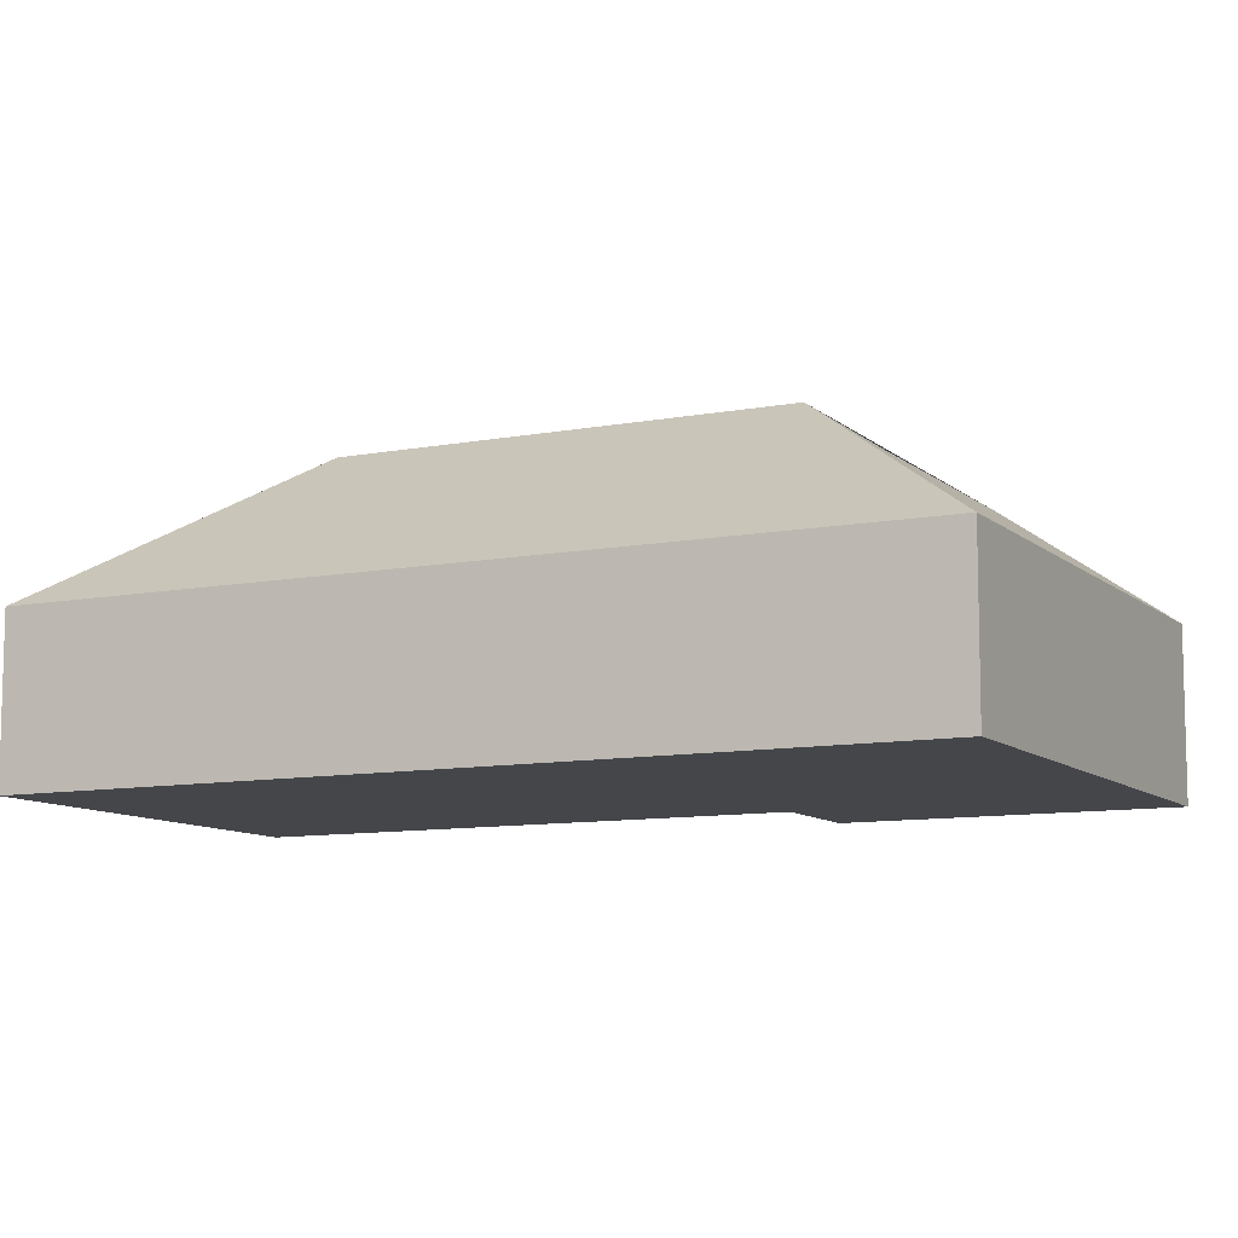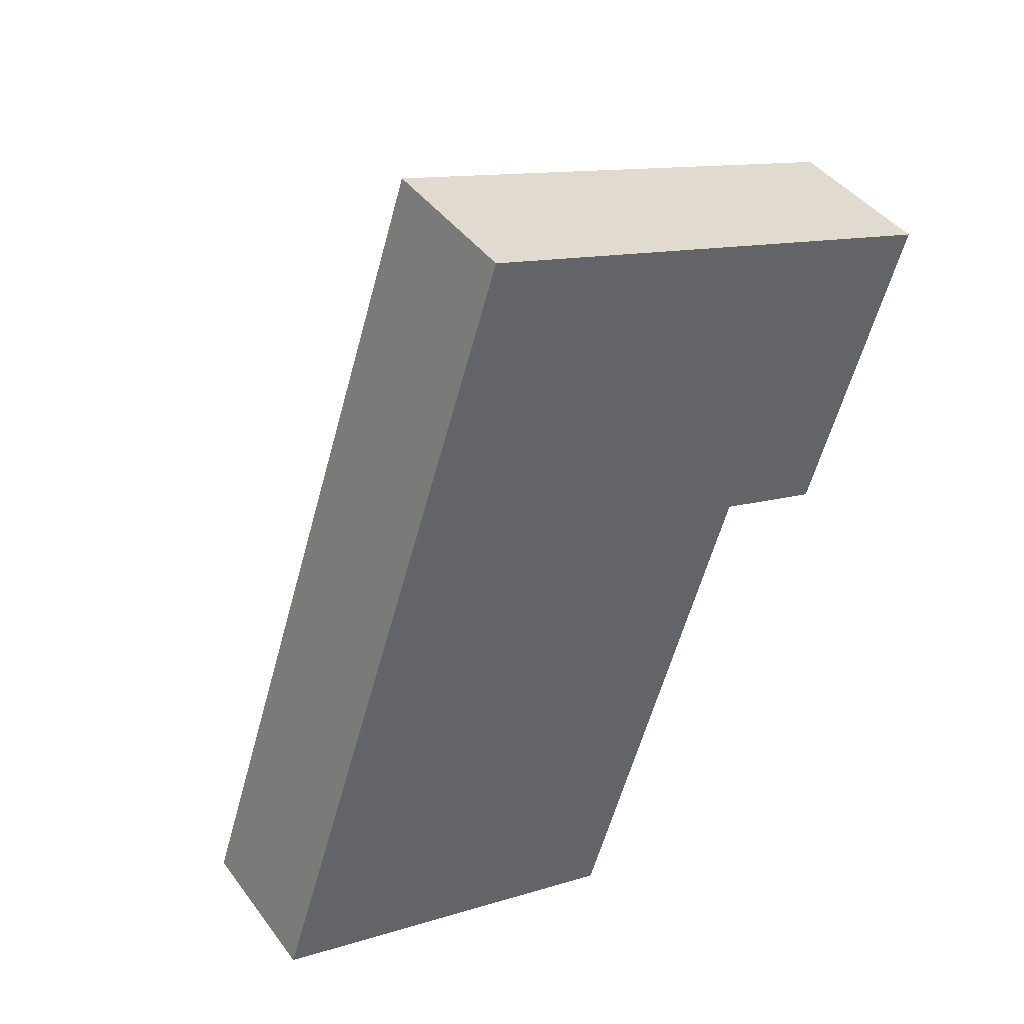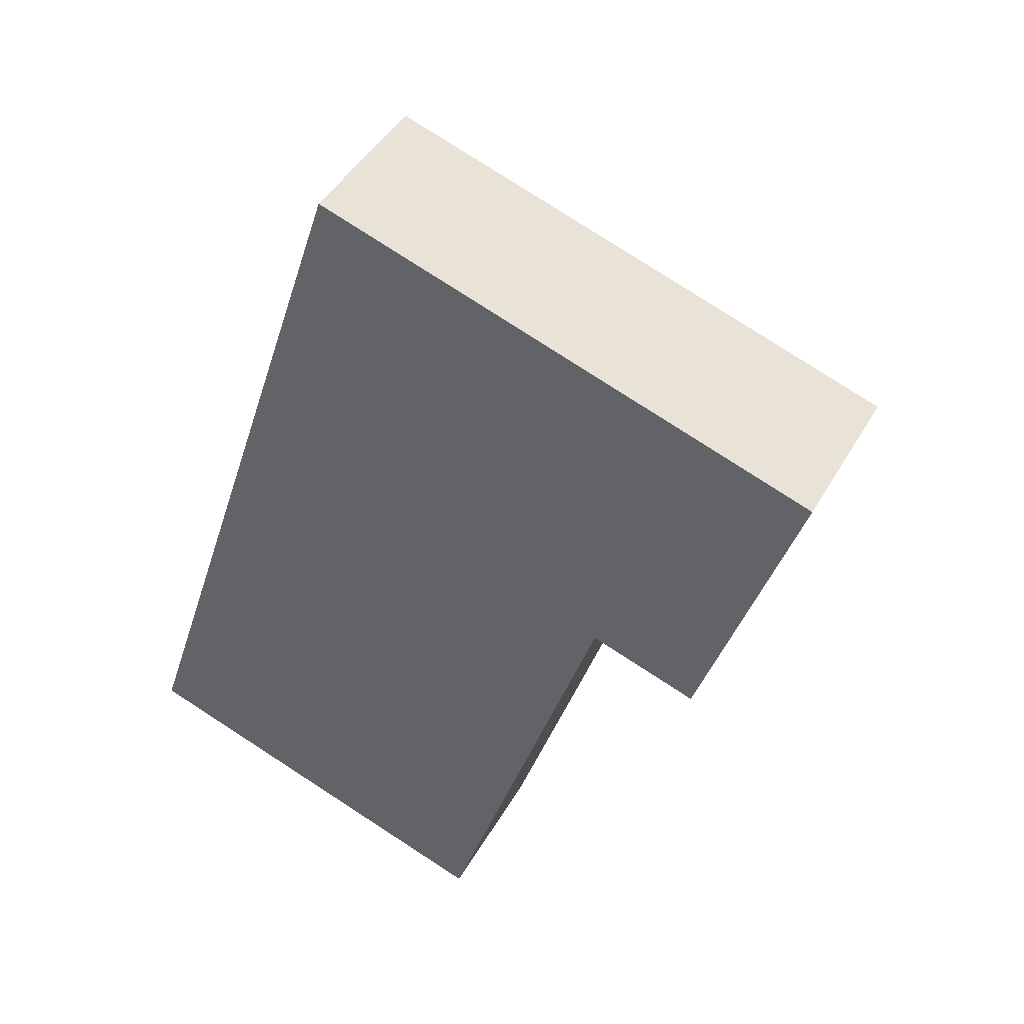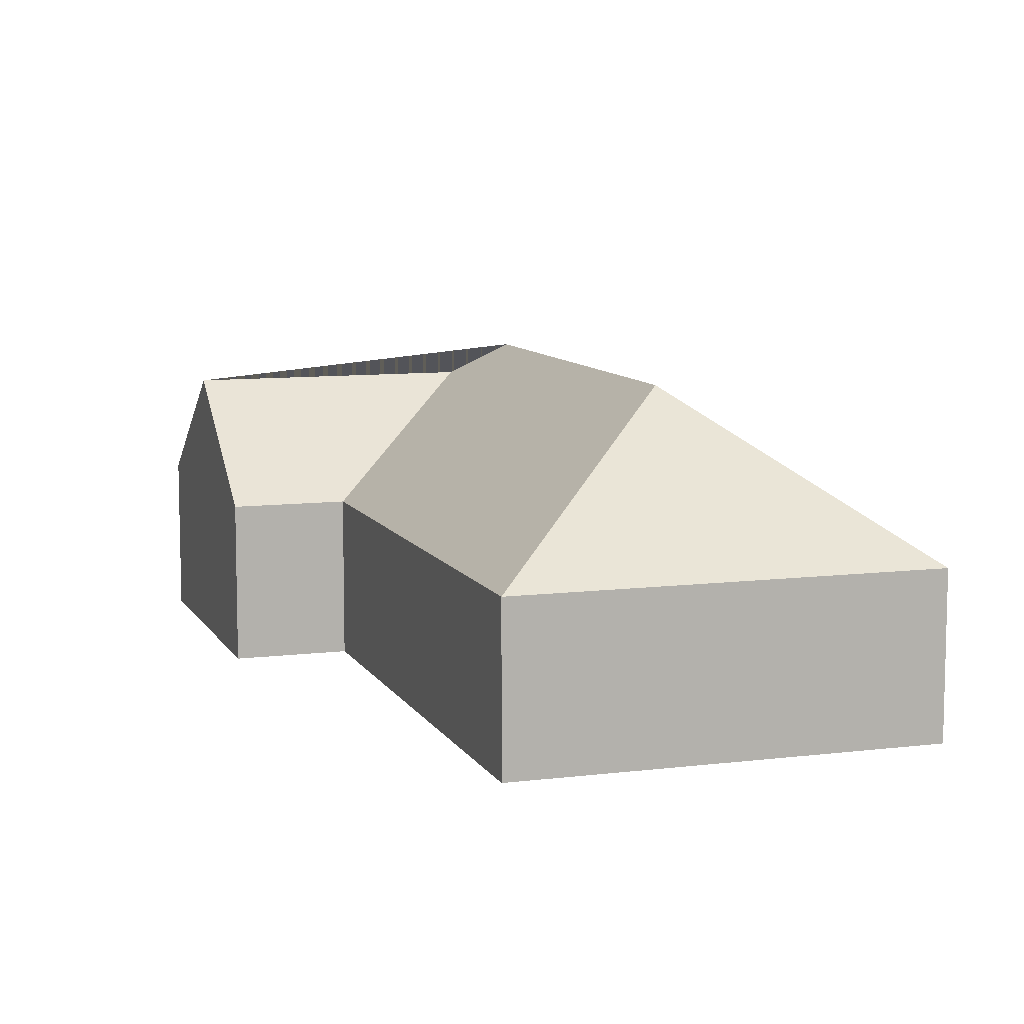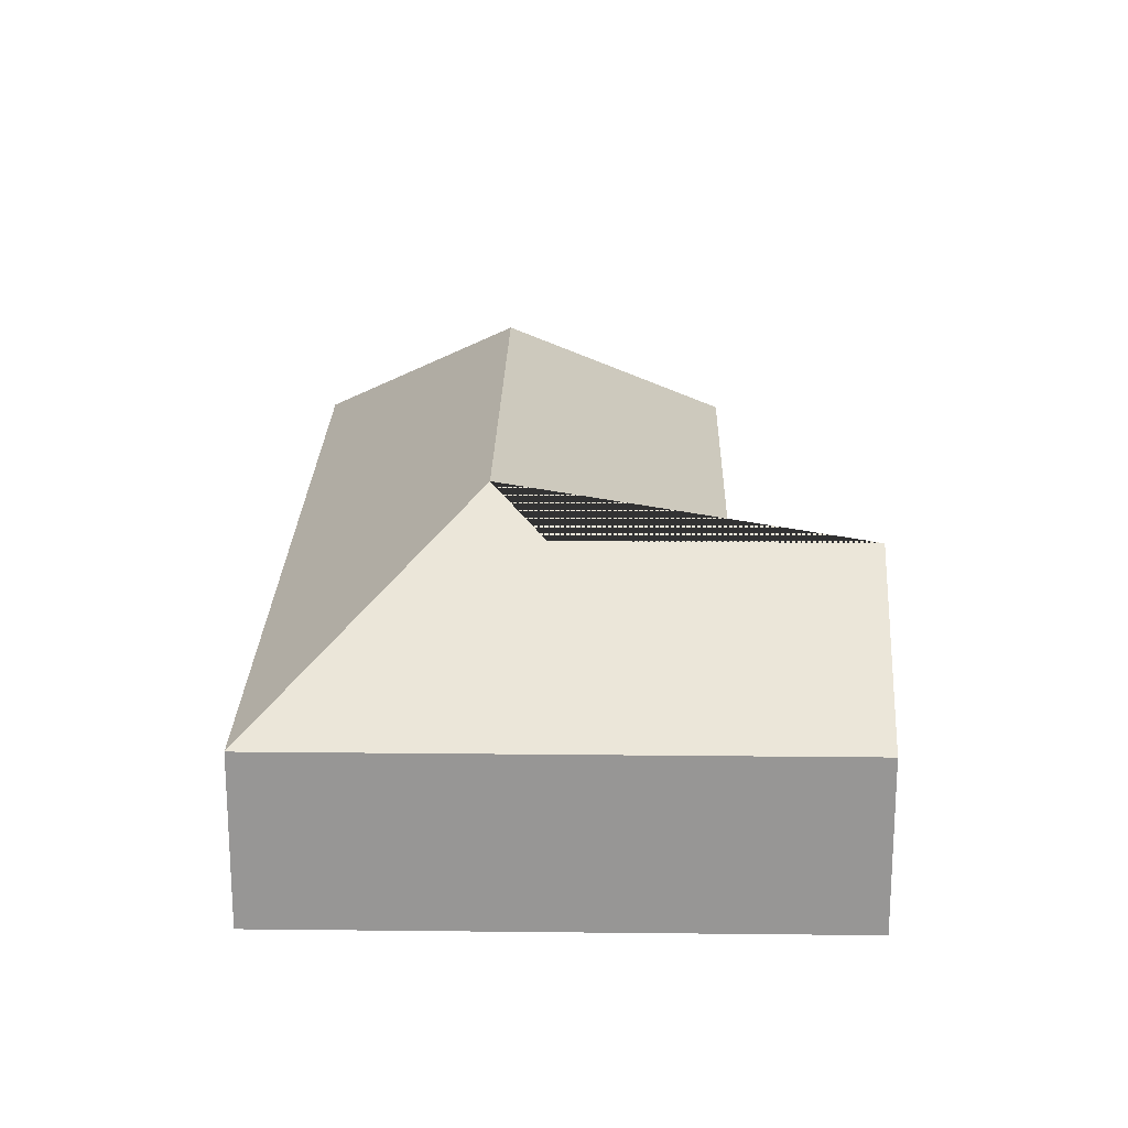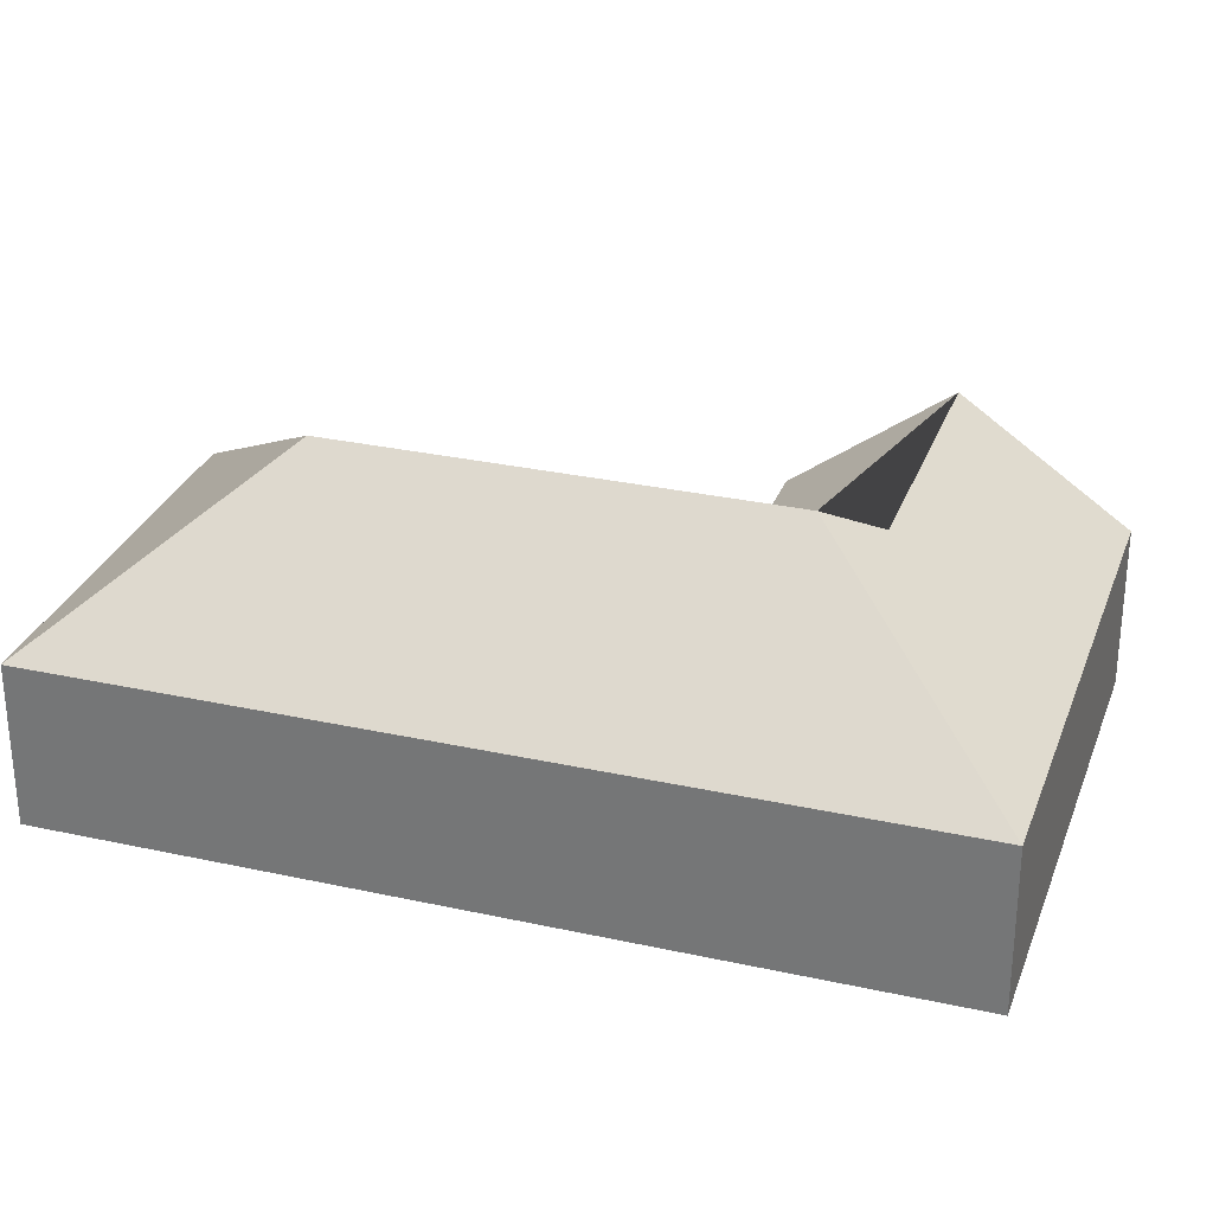
<metadata>
{"format":"obj","ext":"obj","renderer":"f3d","projection":"perspective","resolution":1024,"background":"white","views":[{"elev":-9.7,"azim":-45.3,"up":"+Y"},{"elev":42.3,"azim":-33.4,"up":"+Z"},{"elev":44.3,"azim":27.9,"up":"+Z"},{"elev":9.2,"azim":179.8,"up":"+Y"},{"elev":22.0,"azim":19.2,"up":"+Y"},{"elev":29.5,"azim":-53.9,"up":"+Y"}]}
</metadata>
<code>
o BK39_500_017025_0063
v 143 75 -21.27
v 18.02 75 -405.3
v 201.4 145 -146.9
v 136.6 145 -345.8
v 230.5 129 -132.1
v 281.5 75 -226.4
v 203.6 75 -465.7
v 355.2 128.9 -172.8
v 379.4 75 -98.54
v 332.4 75 -243
v 143 0 -21.27
v 18.02 0 -405.3
v 203.6 0 -465.7
v 281.5 0 -226.4
v 332.4 0 -243
v 379.4 0 -98.54
f 4 3 5 6 7
f 5 8 10 6
f 8 9 1 3 5
f 1 2 4 3
f 4 2 7
f 10 8 9
f 11 12 13 14 15 16
f 1 11 12 2
f 2 12 13 7
f 7 13 14 6
f 6 14 15 10
f 10 15 16 9
f 9 16 11 1

</code>
